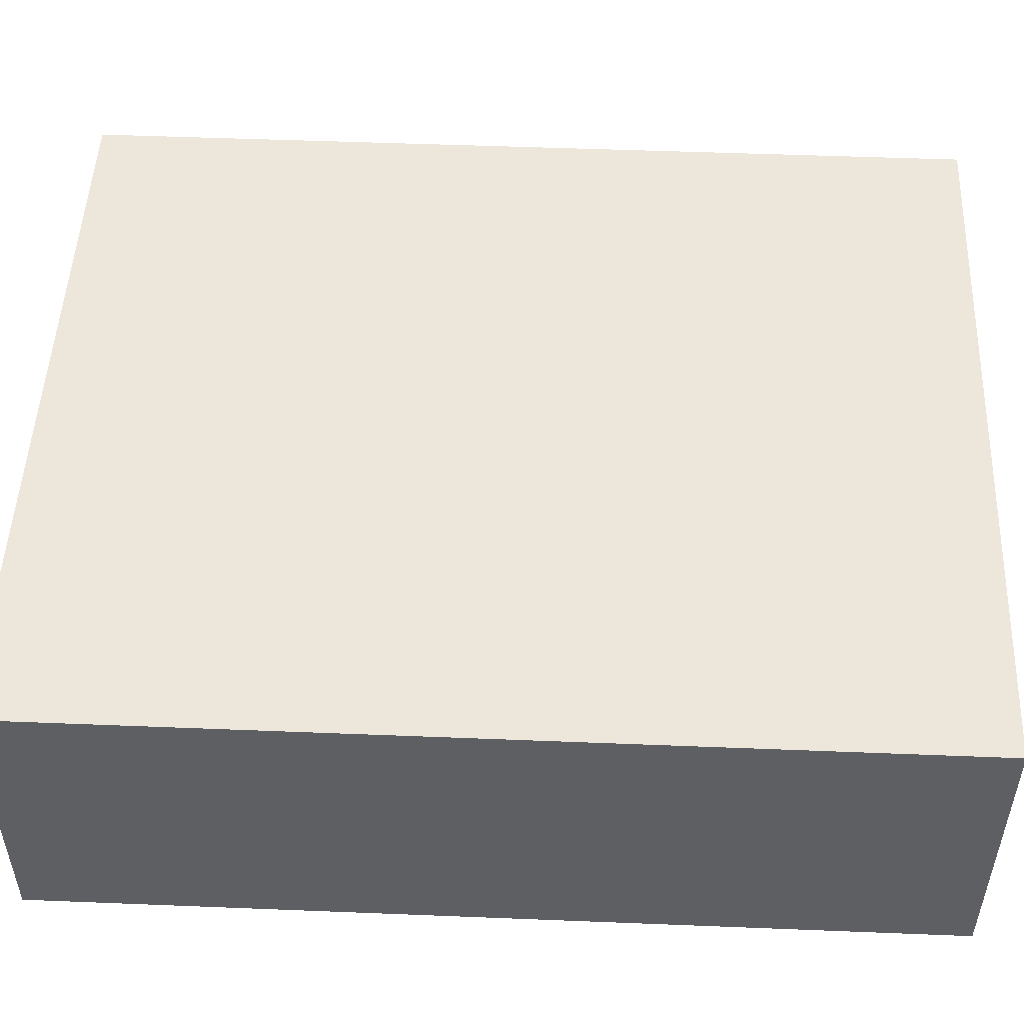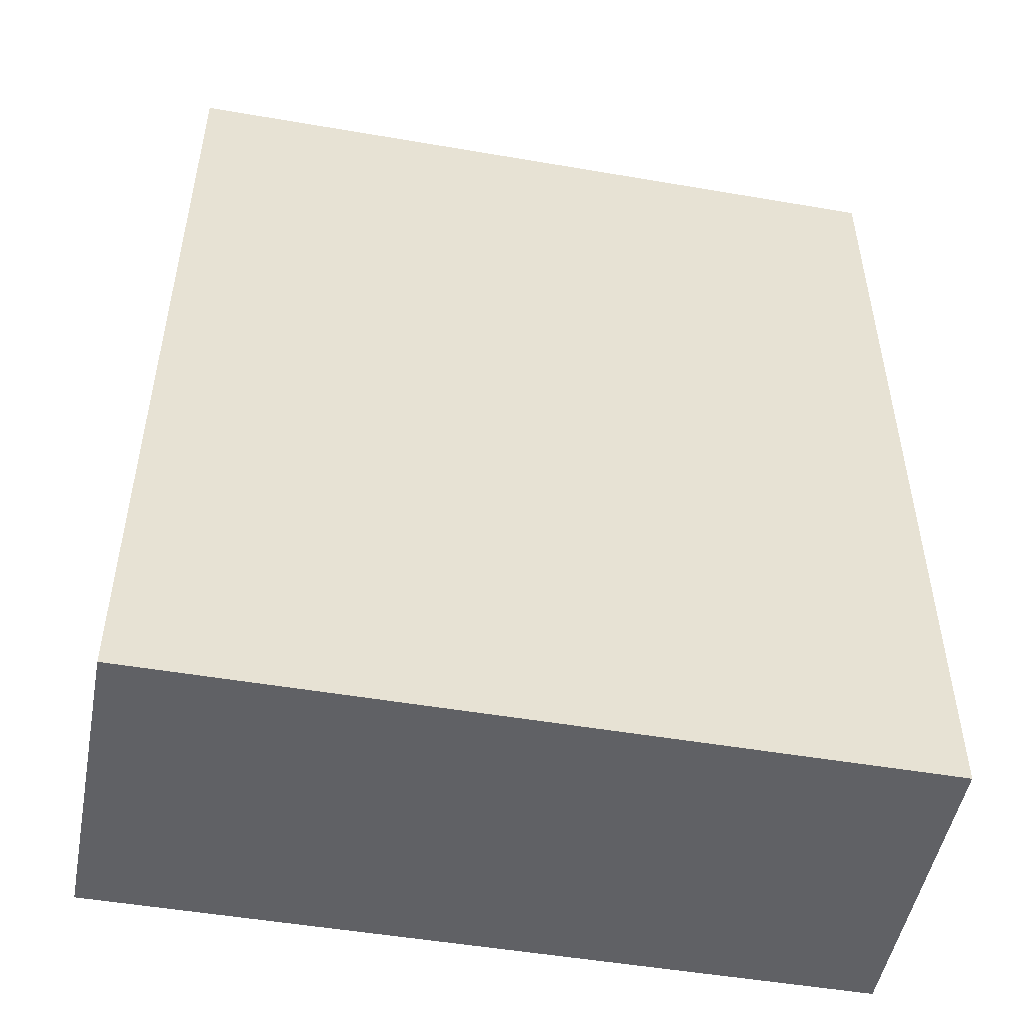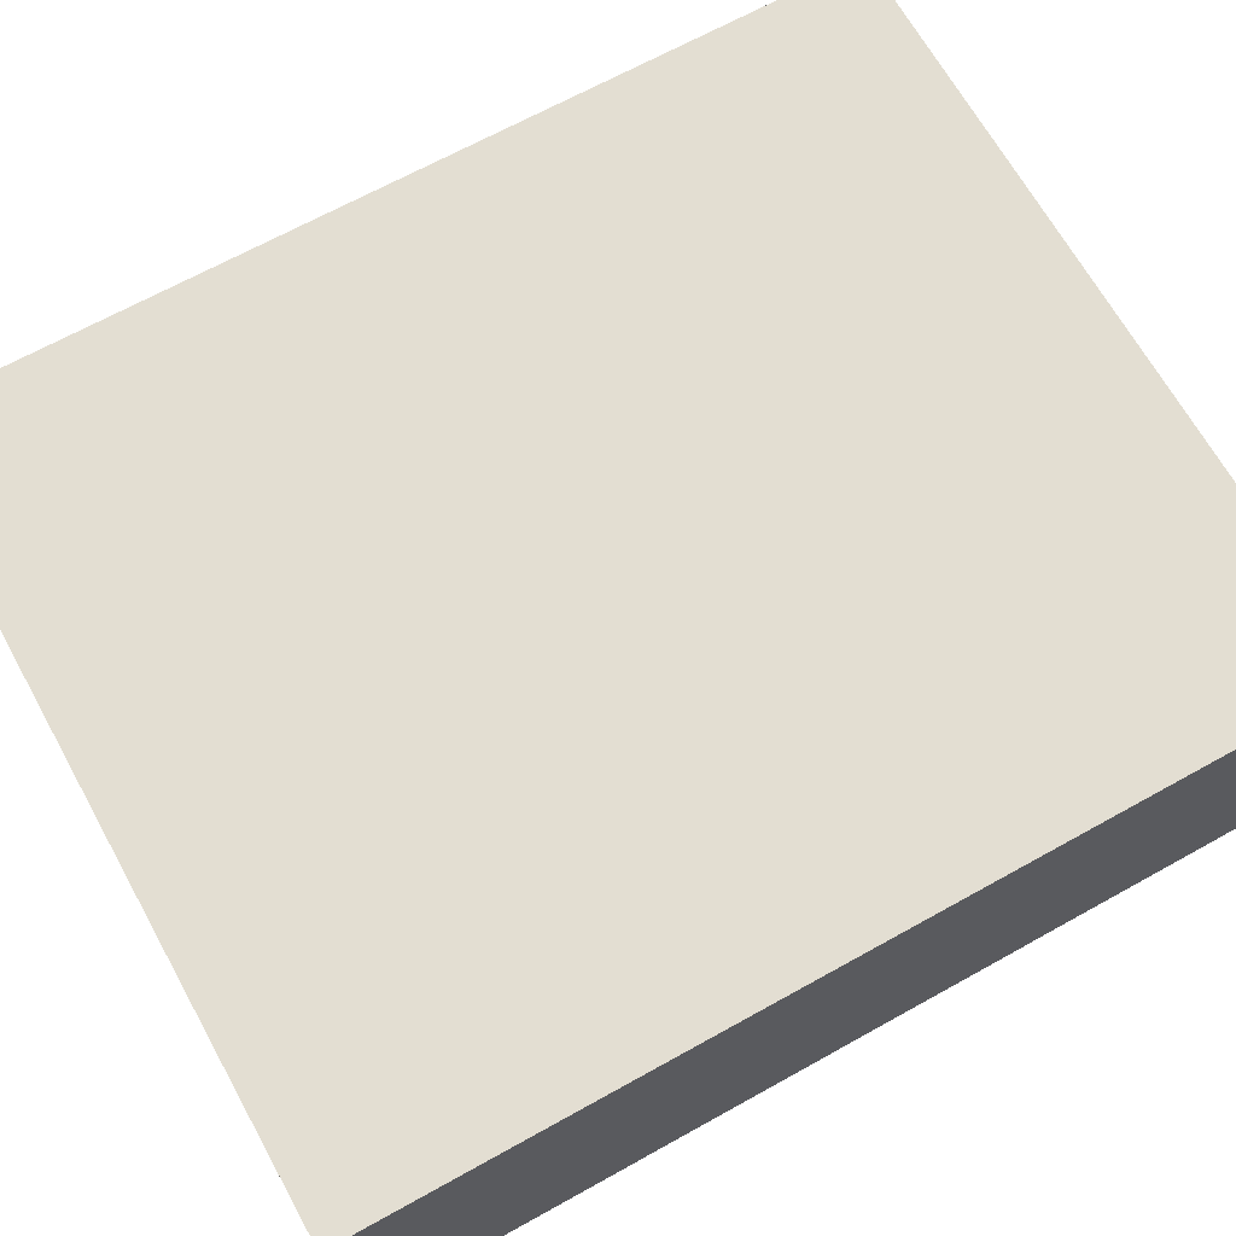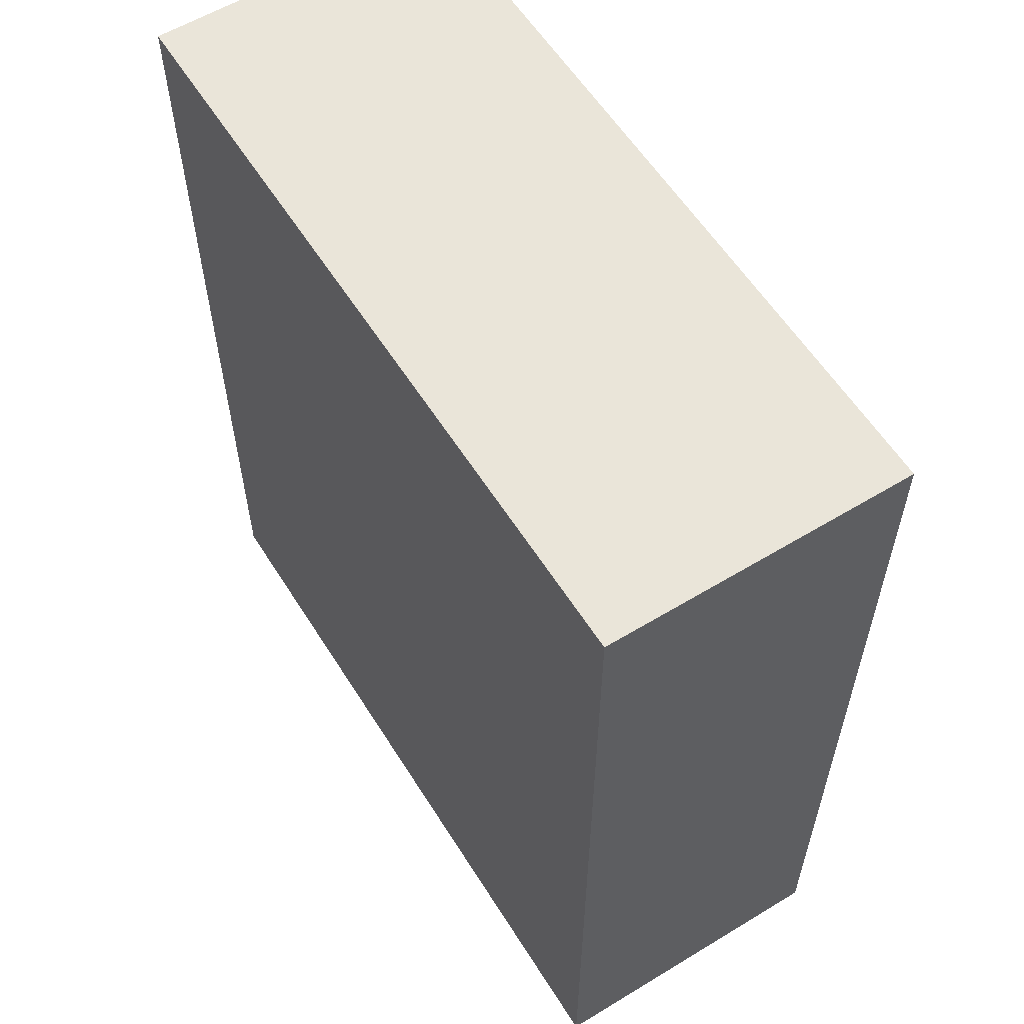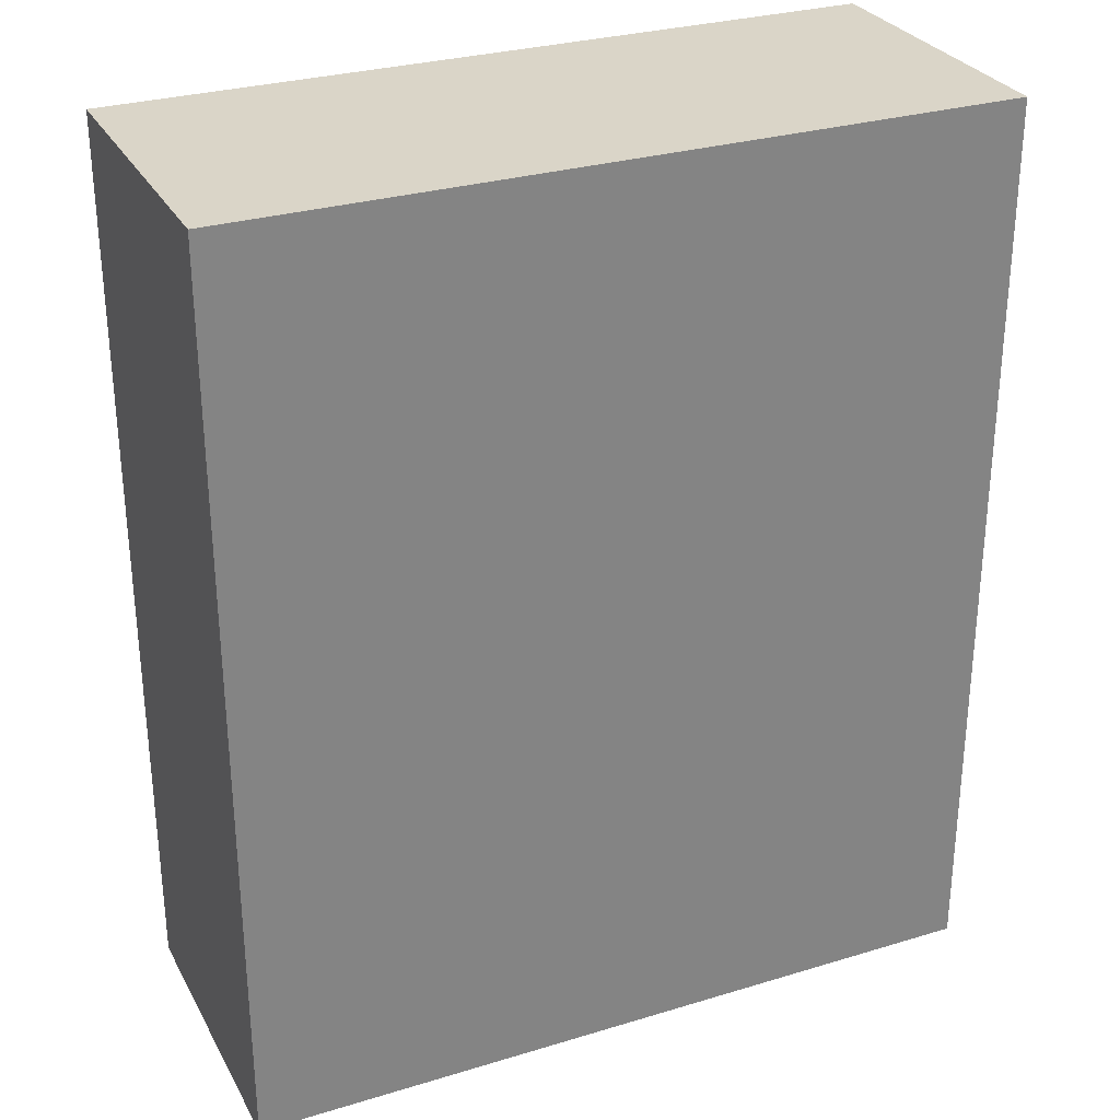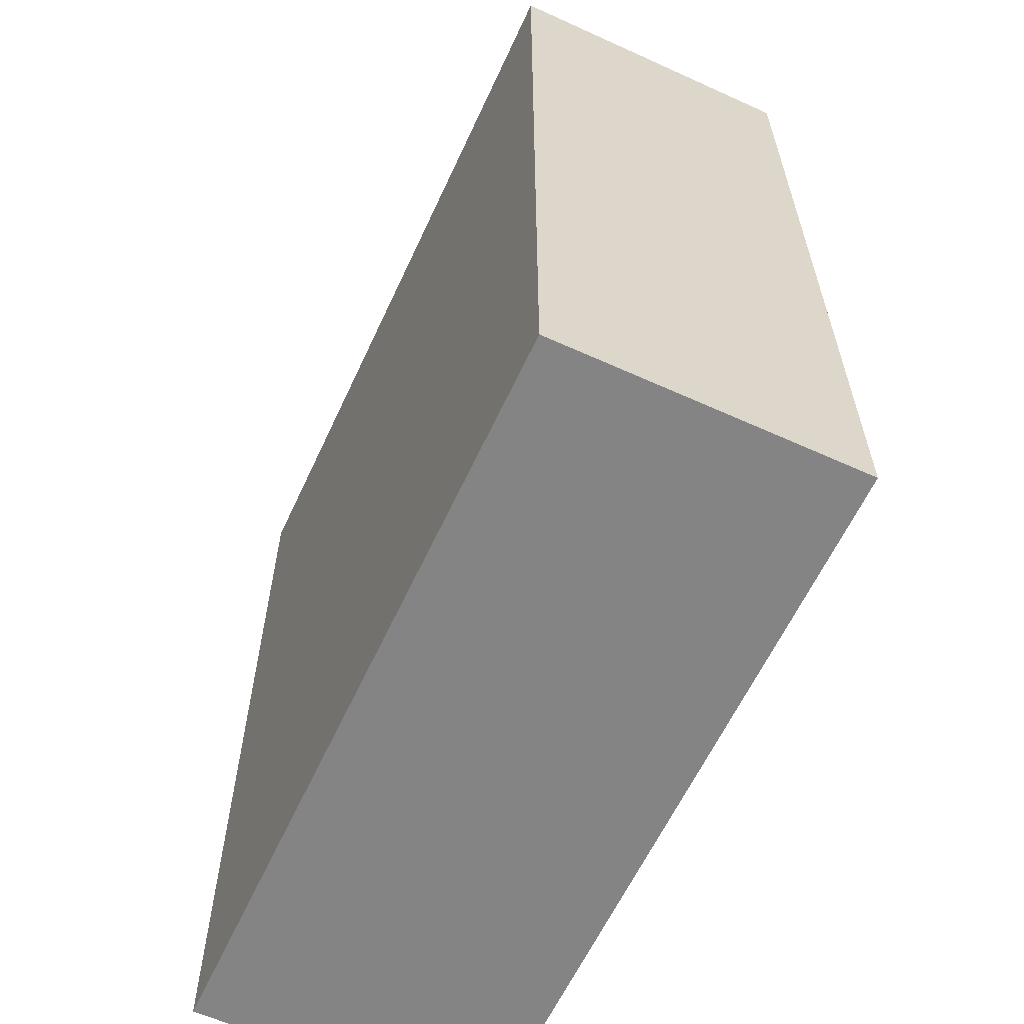
<metadata>
{"format":"obj","ext":"obj","renderer":"f3d","projection":"perspective","resolution":1024,"background":"white","views":[{"elev":50.3,"azim":-87.5,"up":"+Z"},{"elev":-50.0,"azim":-10.7,"up":"+Y"},{"elev":67.6,"azim":60.9,"up":"+Z"},{"elev":58.6,"azim":-122.0,"up":"+Y"},{"elev":29.4,"azim":-24.1,"up":"+Y"},{"elev":-61.3,"azim":65.2,"up":"+Y"}]}
</metadata>
<code>
g default
v -0.3125 0.125 -0.125
v -0.3125 0.125 0.125
v -0.3125 0.875 -0.125
v -0.3125 0.875 0.125
v 0.3125 0.875 -0.125
v 0.3125 0.875 0.125
v 0.3125 0.125 -0.125
v 0.3125 0.125 0.125
g pCube1
f 1 2 3
f 3 2 4
f 3 4 5
f 5 4 6
f 5 6 7
f 7 6 8
f 7 8 1
f 1 8 2
f 2 8 4
f 4 8 6
f 7 1 5
f 5 1 3

</code>
